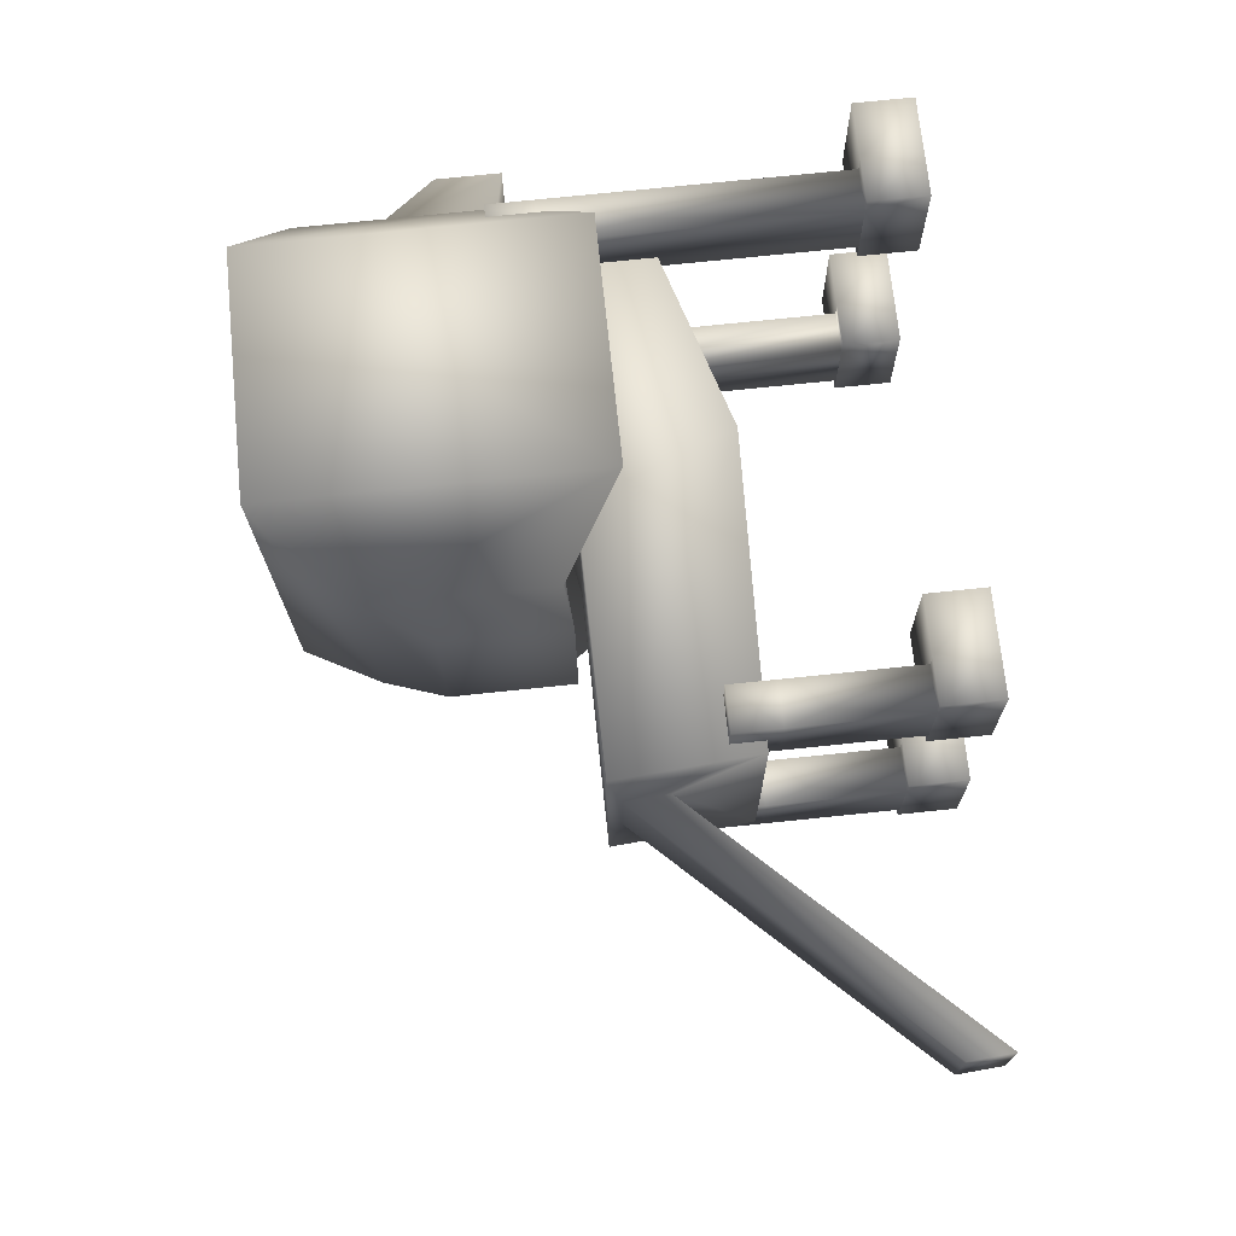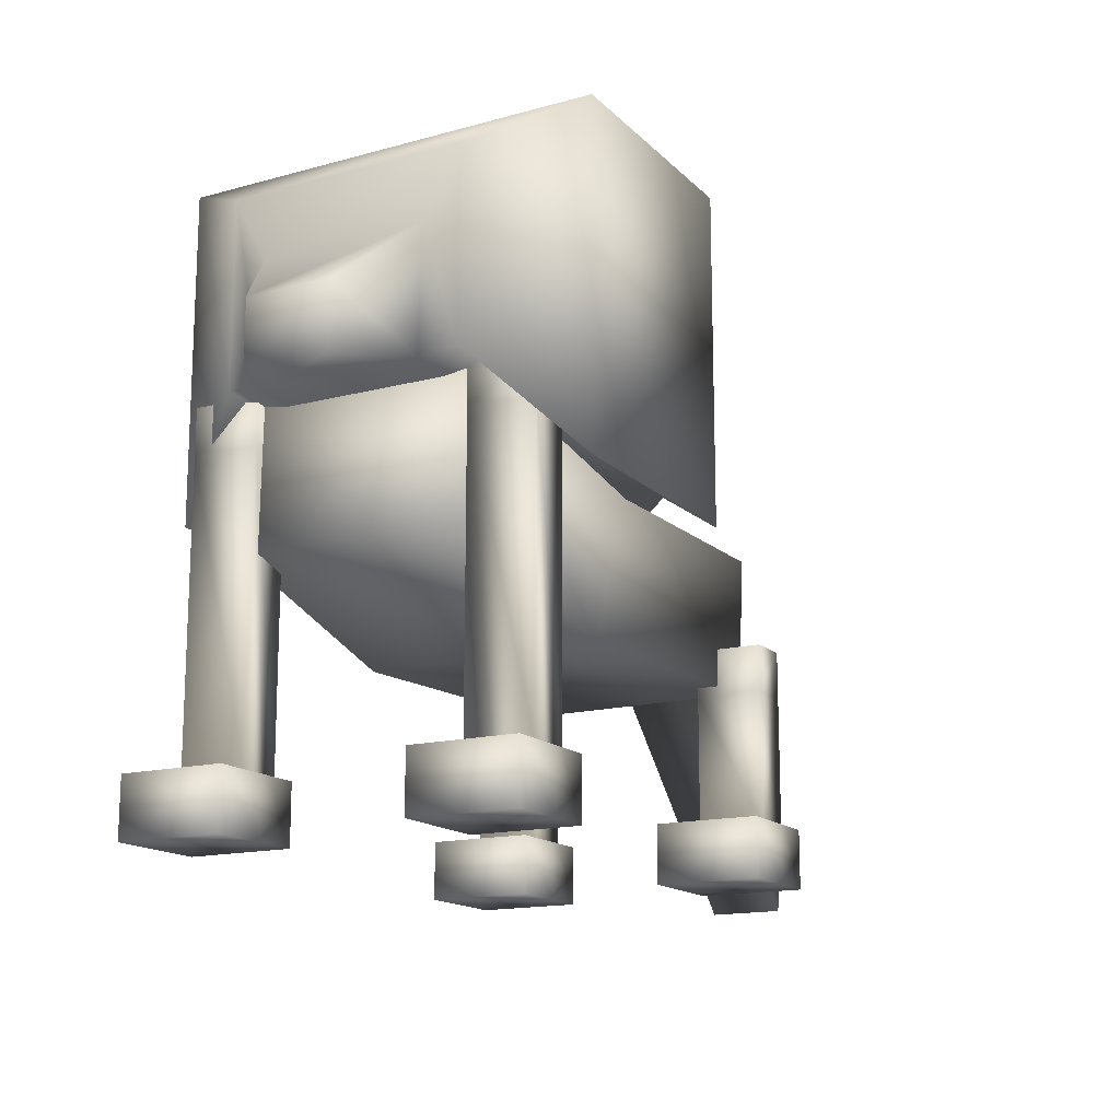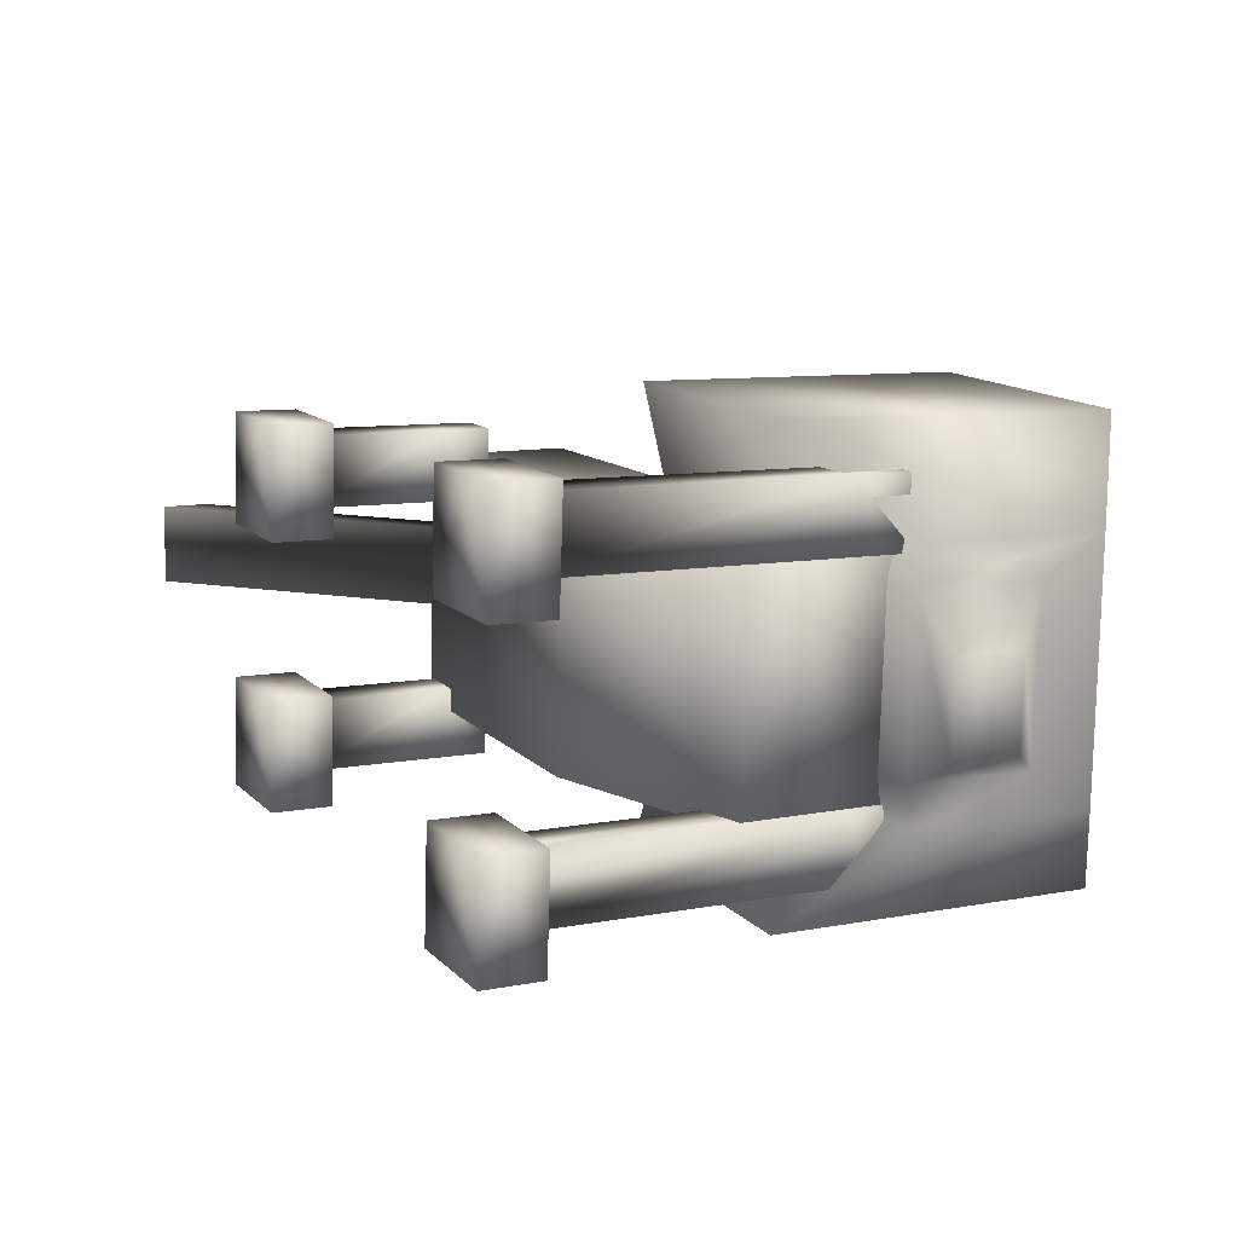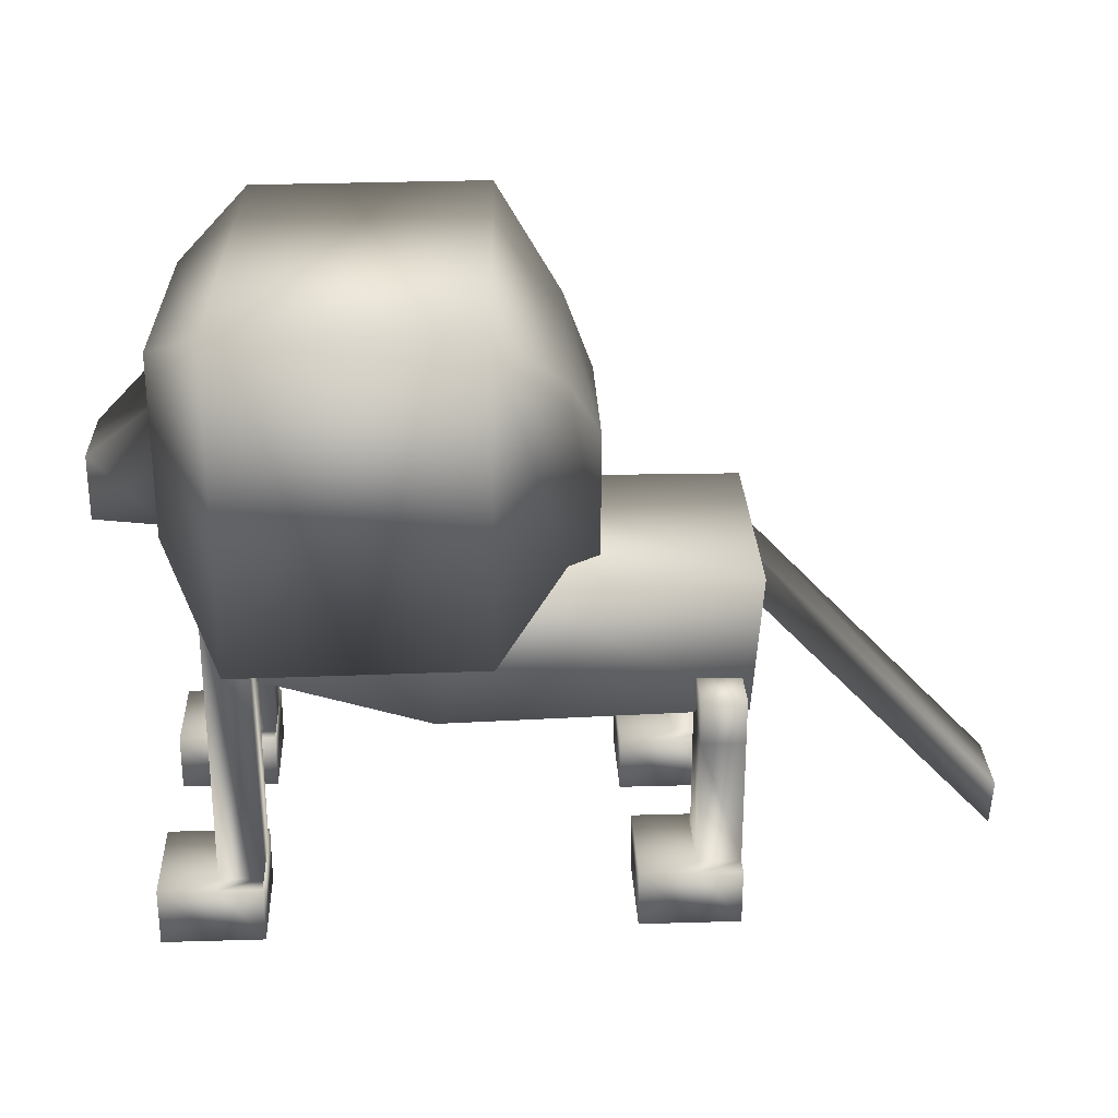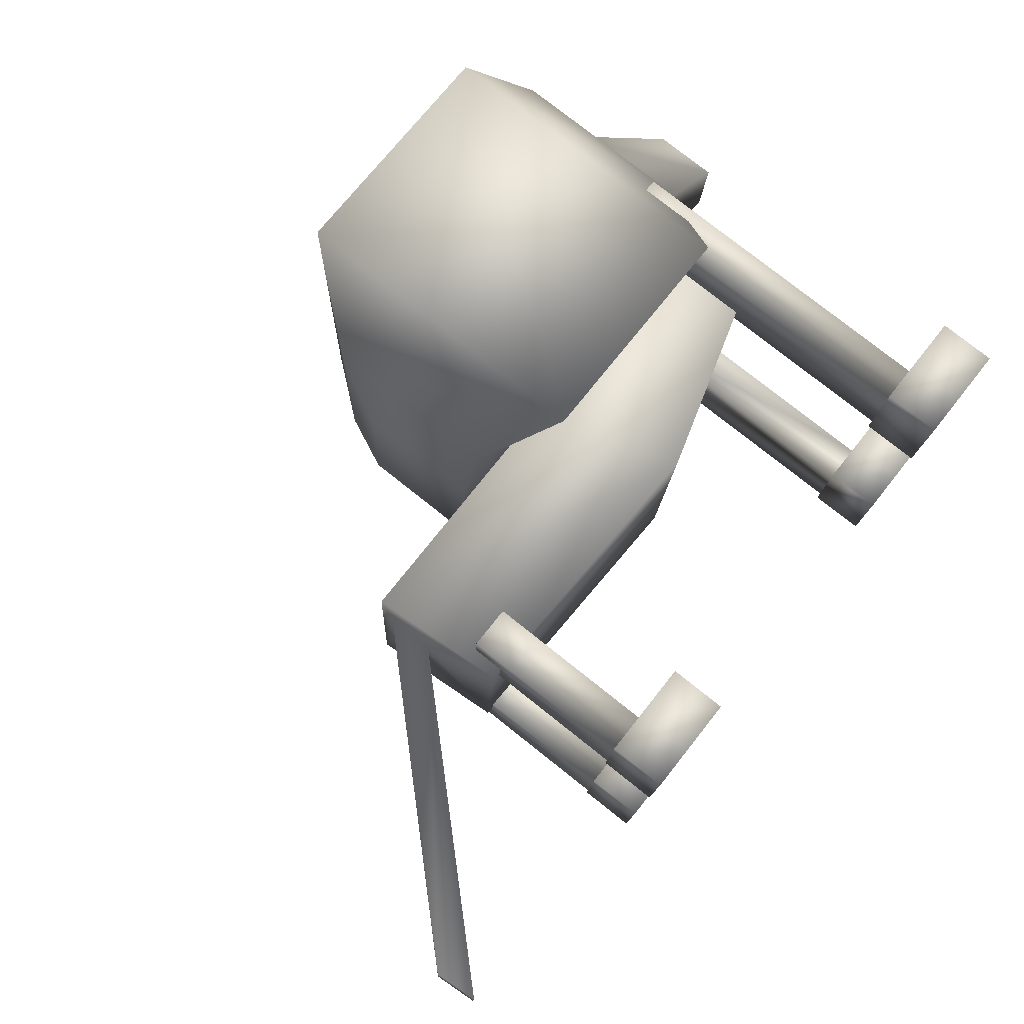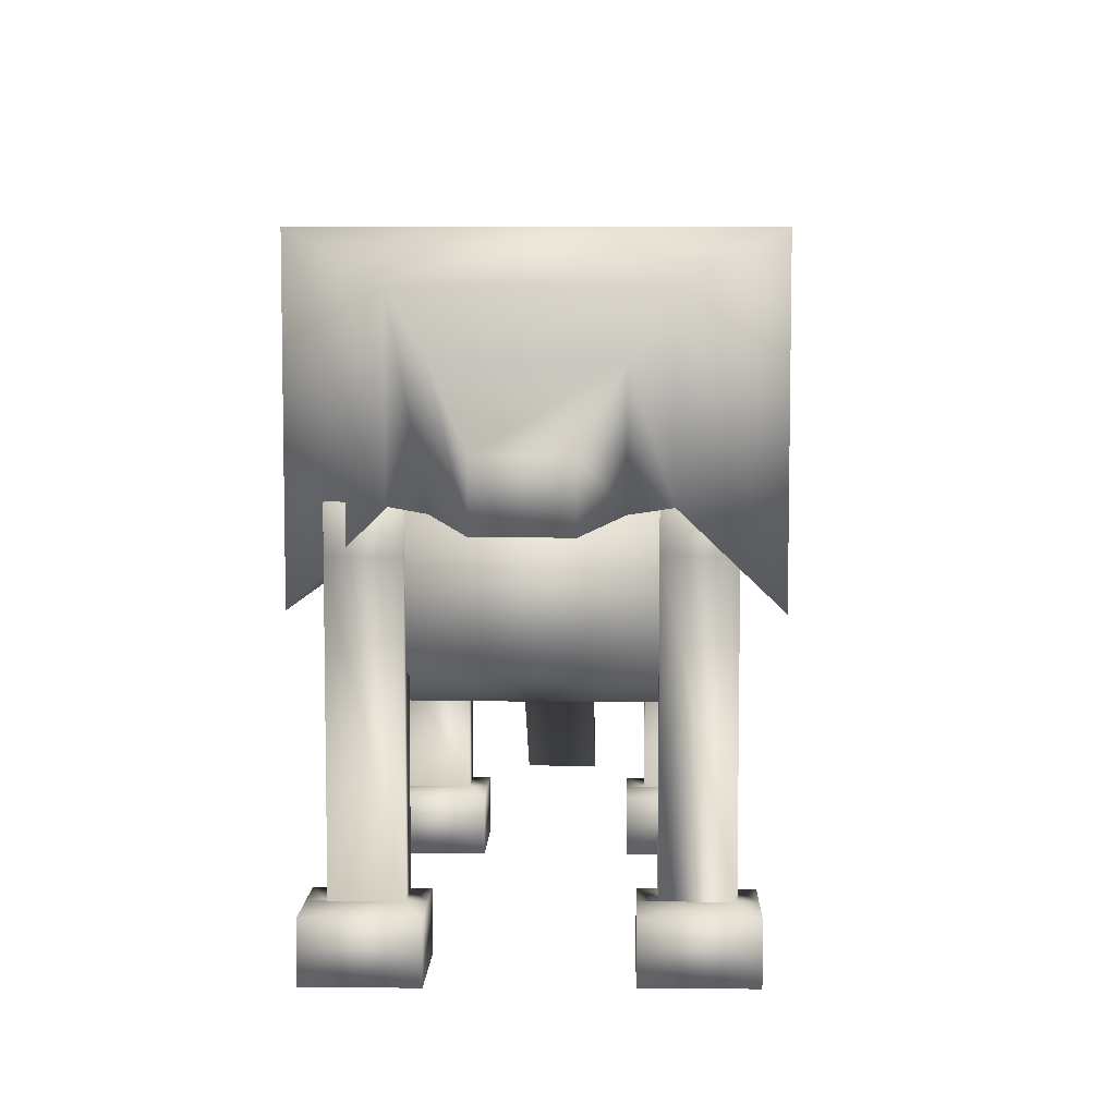
<metadata>
{"format":"obj","ext":"obj","renderer":"f3d","projection":"perspective","resolution":1024,"background":"white","views":[{"elev":74.5,"azim":-95.9,"up":"+Z"},{"elev":-15.2,"azim":122.6,"up":"+Y"},{"elev":8.9,"azim":62.9,"up":"+Z"},{"elev":26.6,"azim":-178.9,"up":"+Y"},{"elev":78.2,"azim":-51.6,"up":"+Z"},{"elev":6.5,"azim":95.5,"up":"+Y"}]}
</metadata>
<code>
v  0.7194 0 0.7653
v  -3.264 -0.3529 0.9478
v  -3.354 -0.3529 -0.6585
v  0.6292 0 -0.841
v  0.1533 2.32 2.069
v  -0.0082 2.32 -2.139
v  -2.422 2.32 -1.941
v  -2.261 2.32 2.267
v  1.444 -0.1085 0.3434
v  1.397 -0.1085 -0.5029
v  1.397 0.535 -0.5029
v  1.444 0.535 0.3434
v  -0.0082 -0.8801 -2.139
v  -2.422 -0.8801 -1.941
v  -3.264 0.8685 0.9478
v  -3.354 0.8685 -0.6585
v  -2.261 -0.8801 2.267
v  0.1533 -0.8801 2.069
v  -4.738 -3.849 -1.519
v  -4.31 -3.849 -1.547
v  -4.243 -3.849 -0.5228
v  -4.672 -3.849 -0.4949
v  -4.255 -1.514 -0.7053
v  -4.298 -1.514 -1.365
v  -4.726 -1.514 -1.337
v  -4.683 -1.514 -0.6774
v  -4.243 -3.277 -0.5228
v  -4.672 -3.277 -0.4949
v  -3.681 -3.849 -0.5594
v  -3.748 -3.849 -1.584
v  -3.748 -3.277 -1.584
v  -3.681 -3.277 -0.5594
v  -4.31 -3.277 -1.547
v  -4.738 -3.277 -1.519
v  -4.255 -3.277 -0.7053
v  -4.683 -3.277 -0.6774
v  -4.726 -3.277 -1.337
v  -4.298 -3.277 -1.365
v  -4.255 -1.963 -0.7053
v  -4.683 -1.963 -0.6774
v  -4.298 -1.963 -1.365
v  -4.726 -1.963 -1.337
v  -4.569 -3.849 0.934
v  -4.14 -3.849 0.9062
v  -4.074 -3.849 1.93
v  -4.502 -3.849 1.958
v  -4.085 -1.545 1.748
v  -4.128 -1.545 1.089
v  -4.557 -1.545 1.117
v  -4.514 -1.545 1.776
v  -4.074 -3.277 1.93
v  -4.502 -3.277 1.958
v  -3.511 -3.849 1.894
v  -3.578 -3.849 0.8696
v  -3.578 -3.277 0.8696
v  -3.511 -3.277 1.894
v  -4.14 -3.277 0.9062
v  -4.569 -3.277 0.934
v  -4.085 -3.277 1.748
v  -4.514 -3.277 1.776
v  -4.557 -3.277 1.117
v  -4.128 -3.277 1.089
v  -4.085 -1.994 1.748
v  -4.514 -1.994 1.776
v  -4.128 -1.994 1.089
v  -4.557 -1.994 1.117
v  0.0291 -3.849 0.8554
v  0.4574 -3.849 0.8275
v  0.5241 -3.849 1.852
v  0.0958 -3.849 1.88
v  0.5122 0.0724 1.669
v  0.4693 0.0724 1.01
v  0.041 0.0724 1.038
v  0.0839 0.0724 1.697
v  0.5241 -3.277 1.852
v  0.0958 -3.277 1.88
v  1.086 -3.849 1.815
v  1.02 -3.849 0.7909
v  1.02 -3.277 0.7909
v  1.086 -3.277 1.815
v  0.4574 -3.277 0.8275
v  0.0291 -3.277 0.8554
v  0.5122 -3.277 1.669
v  0.0839 -3.277 1.697
v  0.041 -3.277 1.038
v  0.4693 -3.277 1.01
v  0.5122 -0.3766 1.669
v  0.0839 -0.3766 1.697
v  0.4693 -0.3766 1.01
v  0.041 -0.3766 1.038
v  -1.669 -1.956 1.304
v  -1.801 -1.956 -1.058
v  0.264 -1.332 -1.174
v  0.3966 -1.332 1.188
v  0.2351 0.028 -1.173
v  -2.381 -0.476 -1.026
v  -2.248 -0.476 1.337
v  0.3677 0.028 1.19
v  -7.318 -3.7 0.0546
v  -7.276 -3.7 0.8159
v  -7.308 -3.255 0.8177
v  -7.351 -3.255 0.0564
v  -4.747 -0.4831 1.477
v  -4.646 -1.865 1.471
v  -4.778 -1.865 -0.891
v  -4.88 -0.4831 -0.8853
v  -0.2088 -3.849 -1.901
v  0.2195 -3.849 -1.929
v  0.2862 -3.849 -0.9047
v  -0.1422 -3.849 -0.8768
v  0.2743 0.0849 -1.087
v  0.2314 0.0849 -1.746
v  -0.197 0.0849 -1.719
v  -0.1541 0.0849 -1.059
v  0.2862 -3.277 -0.9047
v  -0.1422 -3.277 -0.8768
v  0.8482 -3.849 -0.9412
v  0.7816 -3.849 -1.966
v  0.7816 -3.277 -1.966
v  0.8482 -3.277 -0.9412
v  0.2195 -3.277 -1.929
v  -0.2088 -3.277 -1.901
v  0.2743 -3.277 -1.087
v  -0.1541 -3.277 -1.059
v  -0.197 -3.277 -1.719
v  0.2314 -3.277 -1.746
v  0.2743 -0.3641 -1.087
v  -0.1541 -0.3641 -1.059
v  0.2314 -0.3641 -1.746
v  -0.197 -0.3641 -1.719
v  0.7194 1.221 0.7653
v  0.7194 1.849 1.12
v  0.7194 0.0615 1.12
v  0.6292 1.221 -0.841
v  0.6292 0.0615 -1.231
v  0.6292 1.849 -1.231
v  -3.057 1.496 -1.03
v  -3.057 -0.2913 -1.03
v  -2.967 -0.2913 1.321
v  -2.967 1.496 1.321
v  -4.75 -1.054 0.6741
v  -4.793 -1.054 -0.0872
v  -4.783 -0.6085 0.6759
v  -4.826 -0.6085 -0.0854
o GorillaPLACEHOLDER
g GorillaPLACEHOLDER
f 1 2 3 4
f 5 6 7 8
f 9 10 11 12
f 13 14 7 6
f 3 2 15 16
f 17 18 5 8
f 19 20 21 22
f 23 24 25 26
f 21 27 28 22
f 29 30 31 32
f 20 33 31 30
f 30 29 21 20
f 29 32 27 21
f 19 34 33 20
f 28 27 35 36
f 33 34 37 38
f 35 39 40 36
f 38 41 39 35
f 37 42 41 38
f 36 40 42 37
f 23 26 40 39
f 24 23 39 41
f 25 24 41 42
f 26 25 42 40
f 43 44 45 46
f 47 48 49 50
f 45 51 52 46
f 53 54 55 56
f 44 57 55 54
f 54 53 45 44
f 53 56 51 45
f 43 58 57 44
f 52 51 59 60
f 57 58 61 62
f 59 63 64 60
f 62 65 63 59
f 61 66 65 62
f 60 64 66 61
f 47 50 64 63
f 48 47 63 65
f 49 48 65 66
f 50 49 66 64
f 67 68 69 70
f 71 72 73 74
f 69 75 76 70
f 77 78 79 80
f 68 81 79 78
f 78 77 69 68
f 77 80 75 69
f 67 82 81 68
f 76 75 83 84
f 81 82 85 86
f 83 87 88 84
f 86 89 87 83
f 85 90 89 86
f 84 88 90 85
f 71 74 88 87
f 72 71 87 89
f 73 72 89 90
f 74 73 90 88
f 91 92 93 94
f 95 96 97 98
f 94 93 95 98
f 92 96 95 93
f 99 100 101 102
f 91 97 103 104
f 104 105 92 91
f 106 103 97 96
f 105 106 96 92
f 94 98 97 91
f 107 108 109 110
f 111 112 113 114
f 109 115 116 110
f 117 118 119 120
f 108 121 119 118
f 118 117 109 108
f 117 120 115 109
f 107 122 121 108
f 116 115 123 124
f 121 122 125 126
f 123 127 128 124
f 126 129 127 123
f 125 130 129 126
f 124 128 130 125
f 111 114 128 127
f 112 111 127 129
f 113 112 129 130
f 114 113 130 128
f 1 131 132 133
f 134 4 135 136
f 3 16 137 138
f 15 2 139 140
f 1 4 10 9
f 4 134 11 10
f 134 131 12 11
f 131 1 9 12
f 105 104 141 142
f 104 103 143 141
f 103 106 144 143
f 106 105 142 144
f 142 141 100 99
f 141 143 101 100
f 143 144 102 101
f 144 142 99 102
f 36 37 34 19 22 28
f 38 35 27 32 31 33
f 60 61 58 43 46 52
f 62 59 51 56 55 57
f 84 85 82 67 70 76
f 86 83 75 80 79 81
f 124 125 122 107 110 116
f 126 123 115 120 119 121
f 2 1 133 139
f 131 134 136 132
f 4 3 138 135
f 16 15 140 137
f 139 133 18 17
f 133 132 5 18
f 132 136 6 5
f 136 135 13 6
f 135 138 14 13
f 138 137 7 14
f 137 140 8 7
f 140 139 17 8

</code>
